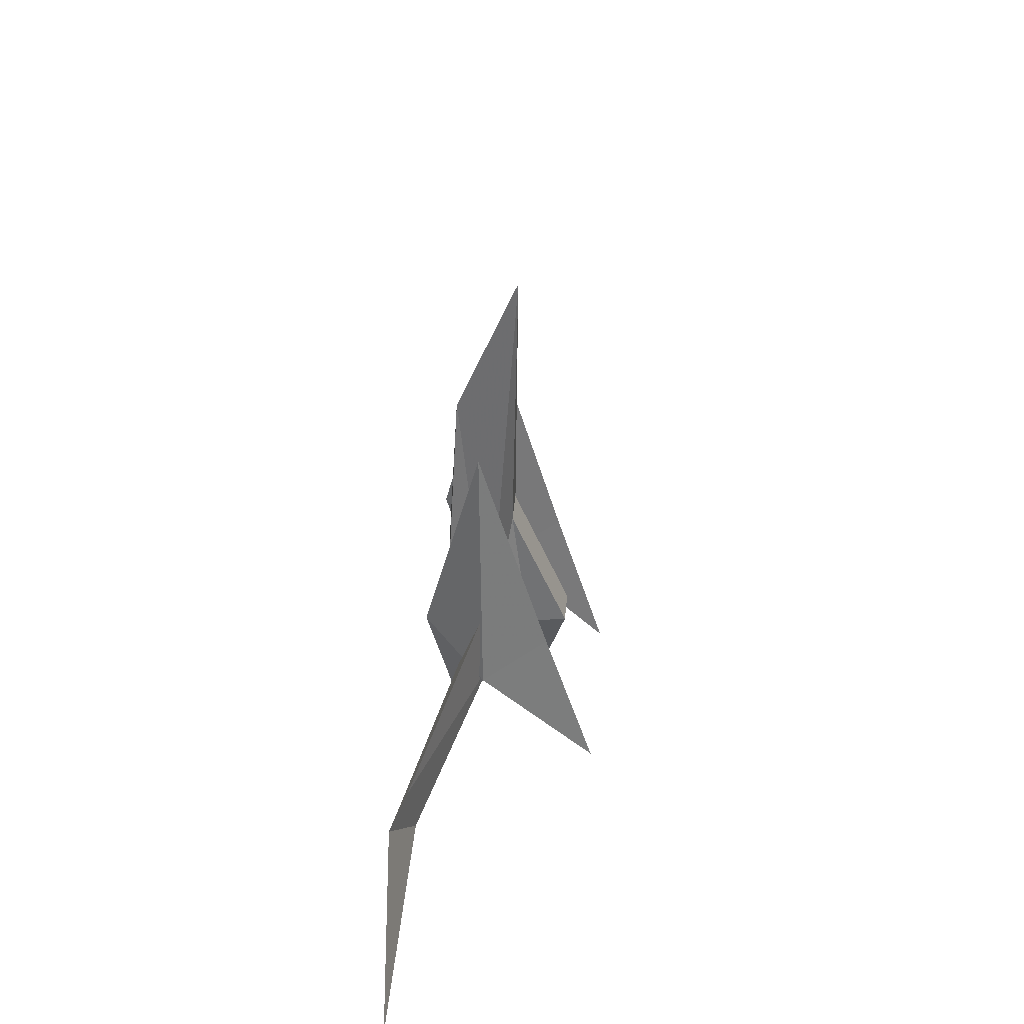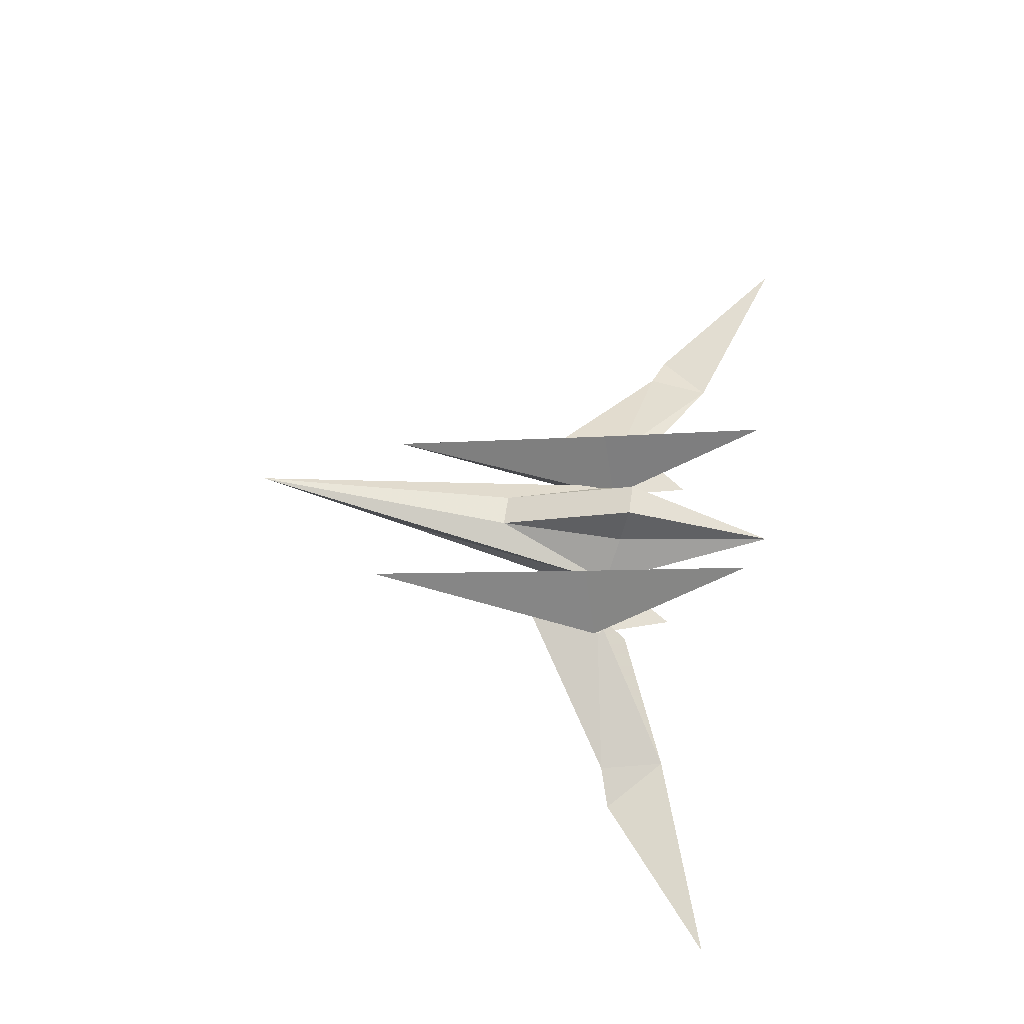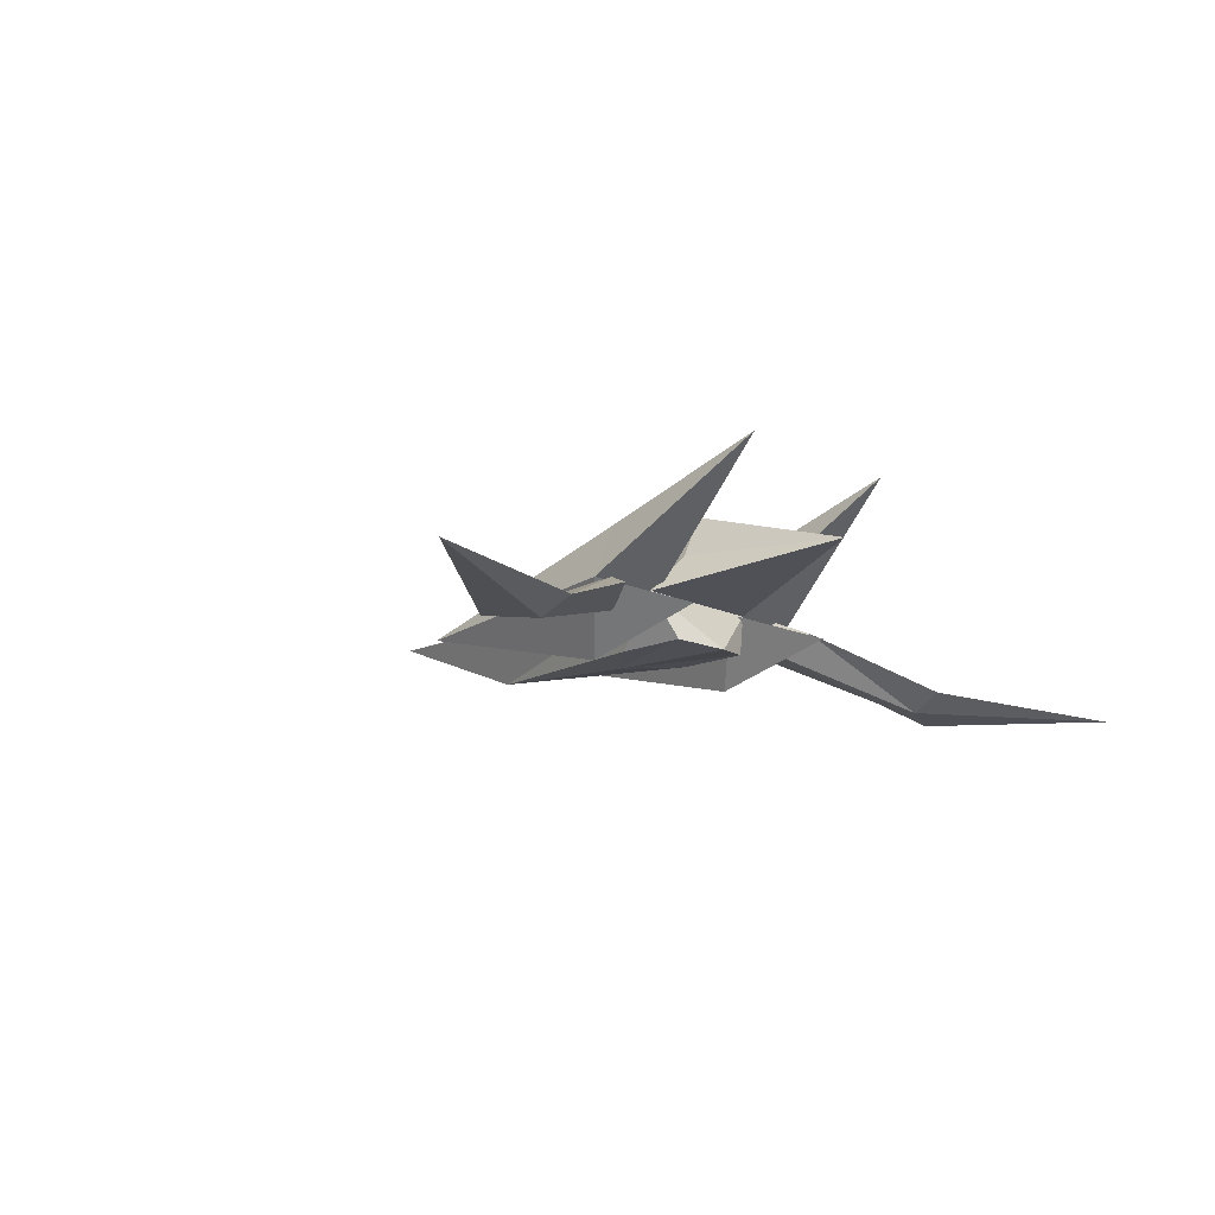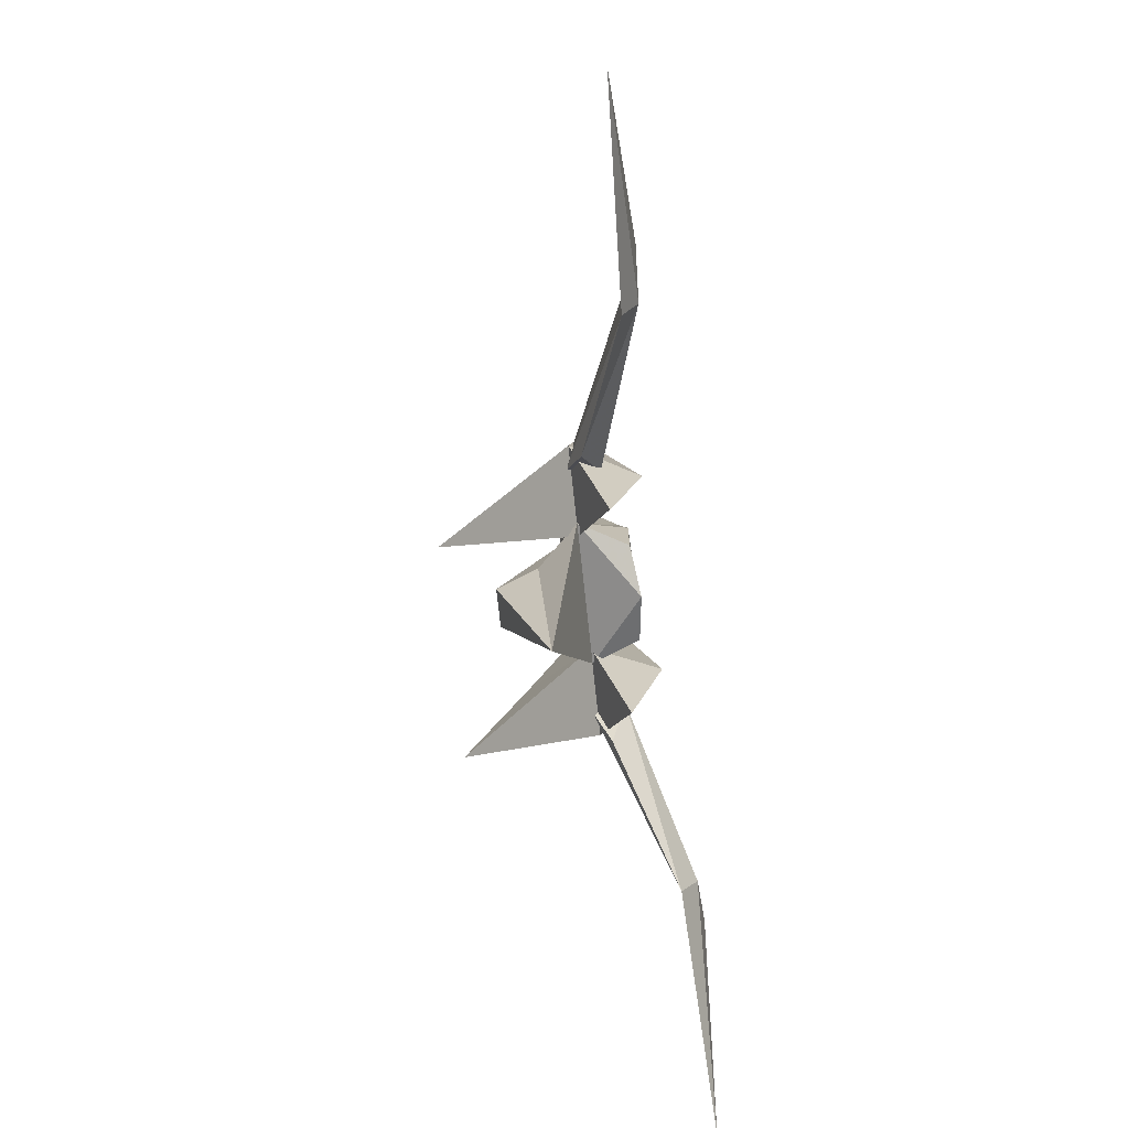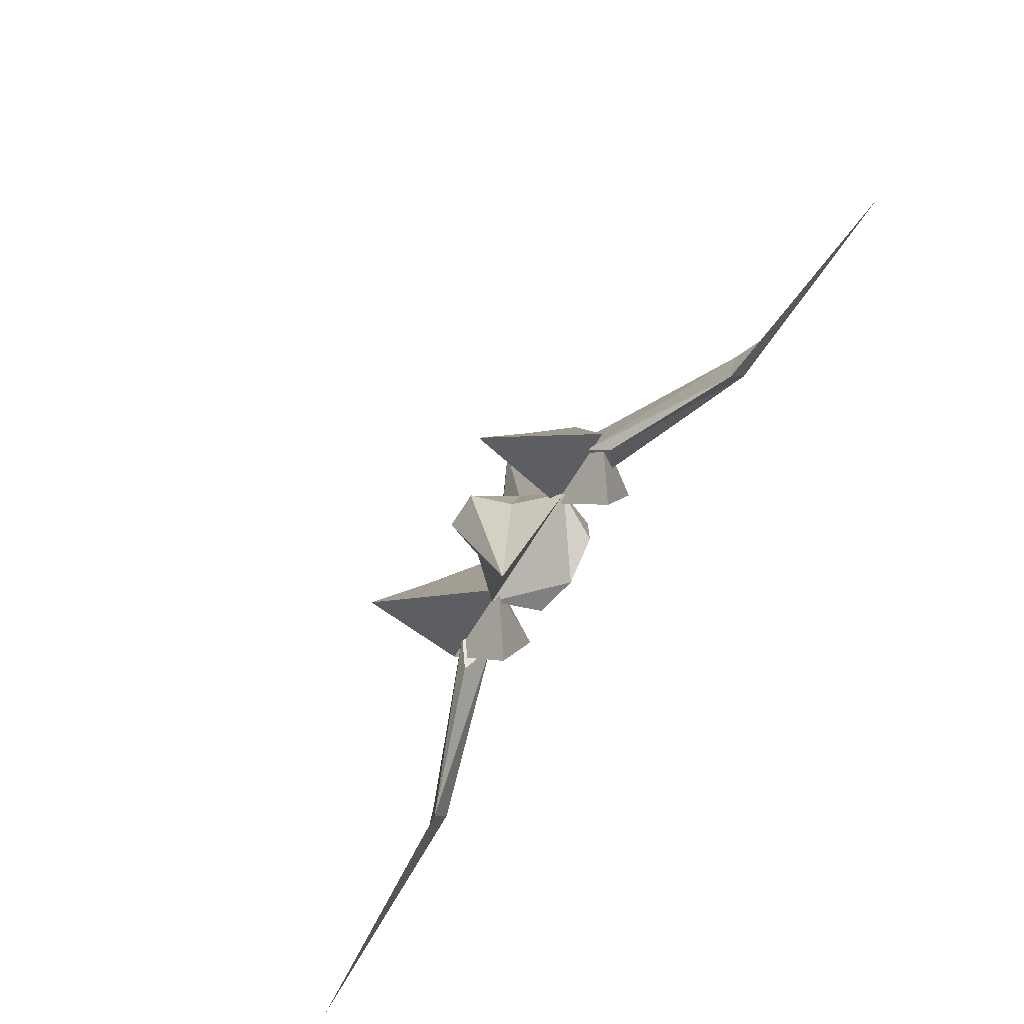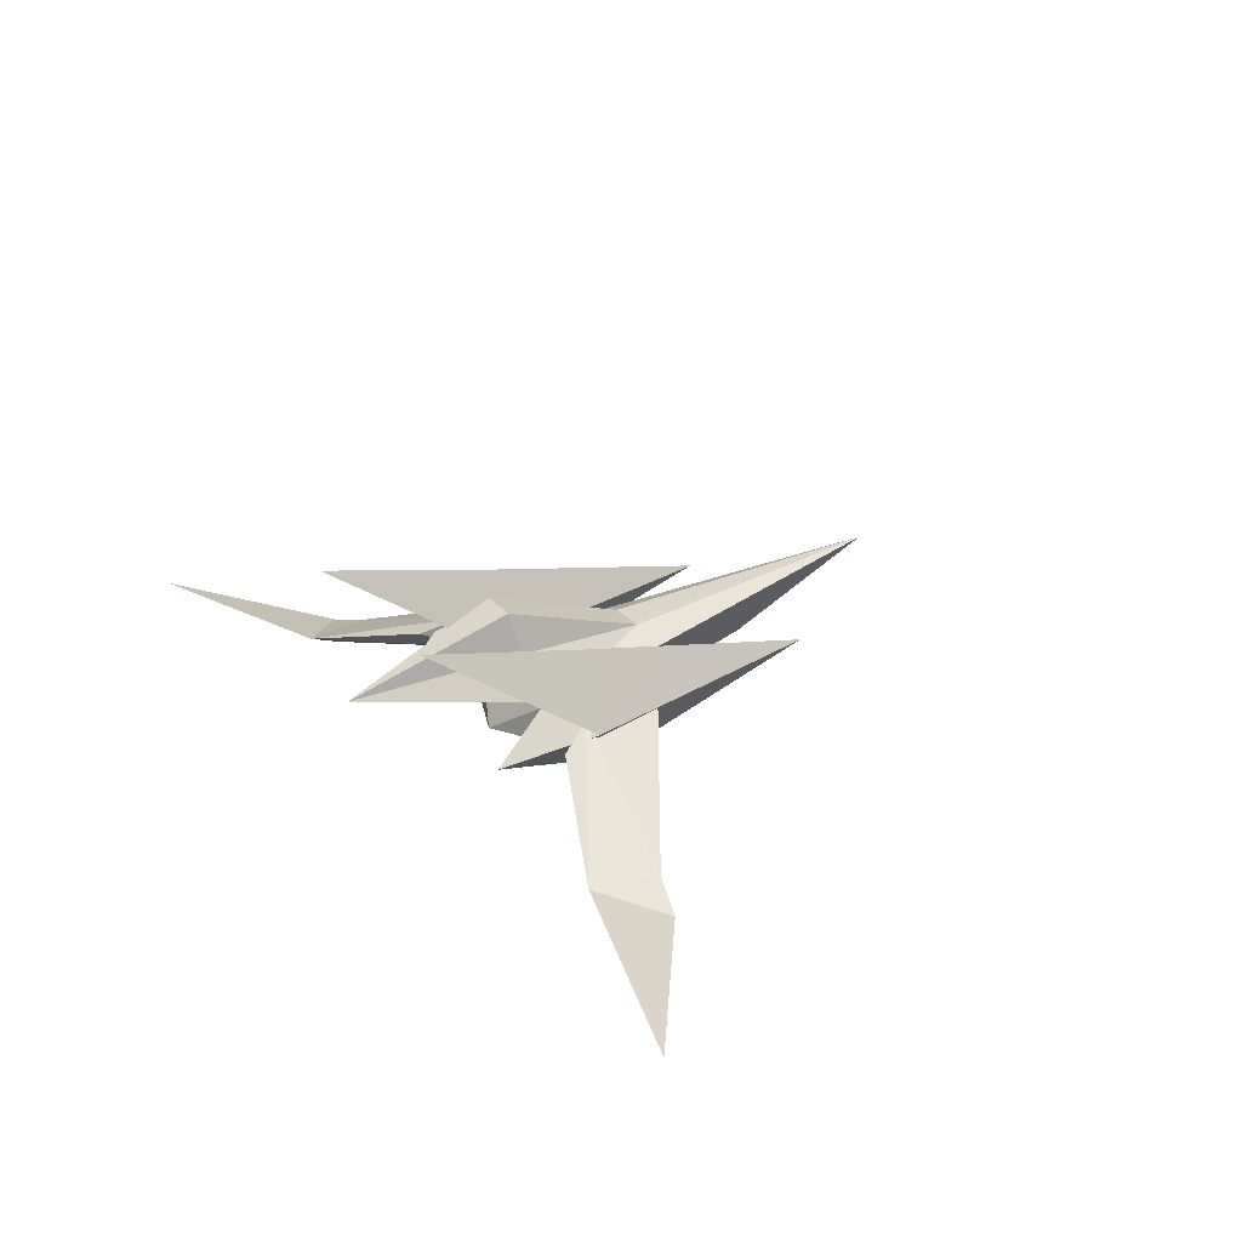
<metadata>
{"format":"obj","ext":"obj","renderer":"f3d","projection":"perspective","resolution":1024,"background":"white","views":[{"elev":42.7,"azim":95.1,"up":"+Z"},{"elev":58.2,"azim":98.4,"up":"+Y"},{"elev":-14.9,"azim":134.0,"up":"+Y"},{"elev":-76.2,"azim":-83.7,"up":"+Z"},{"elev":-77.5,"azim":-122.8,"up":"+Z"},{"elev":29.5,"azim":-124.0,"up":"+Y"}]}
</metadata>
<code>
v 14.02 56.52 -49.14
v 30.03 38.8 -44.09
v 8.045 48.21 13.46
v -7.953 48.2 13.46
v -29.97 38.77 -44.07
v -13.98 56.51 -49.13
v 8.005 74.37 -52.2
v -0.008581 52.01 -125
v -7.993 74.36 -52.2
v 24.03 38.92 -42.09
v 42.07 36.05 78.28
v 42.05 10.05 -22.35
v 42.02 24.7 -79.31
v 62.02 38.94 -42.1
v 42.01 67.47 -33.77
v 41.97 90.79 -113.3
v -41.94 10 -22.32
v -41.97 24.65 -79.29
v -61.96 38.87 -42.06
v -41.92 36.01 78.3
v -41.98 67.42 -33.75
v -23.97 38.89 -42.07
v -42.02 90.75 -113.3
v 118 12.41 -84.61
v 120 5.252 -70.17
v 212 8.687 -114.5
v 142 3.861 -60.07
v 124 10.19 -54.43
v -141.9 3.699 -59.98
v -212 8.446 -114.3
v -118 12.27 -84.54
v -59.96 33.93 -57.79
v -119.9 5.115 -70.09
v -123.9 10.05 -54.35
v -51.95 39.01 -6.012
v -49.96 26.9 -41.35
v -51.96 40.87 -42.18
v 50.03 26.95 -41.38
v 52.04 39.07 -6.046
v 60.02 34 -57.83
v 20.04 18.36 -50.88
v 0.03753 15.88 -58.74
v 0.06003 17.55 3.261
v 20.05 18.26 -18.82
v 0.08498 21.82 75.13
v 0.09532 50.04 145.6
v -19.95 18.23 -18.81
v -19.96 18.34 -50.87
v 52.02 40.93 -42.22
f 1 3 2
f 4 6 5
f 1 8 7
f 8 6 9
f 10 12 11
f 10 14 13
f 12 14 11
f 12 10 13
f 11 14 15
f 14 12 13
f 14 10 16
f 16 15 14
f 11 15 10
f 16 10 15
f 17 19 18
f 19 17 20
f 21 20 22
f 22 23 21
f 19 20 21
f 21 23 19
f 17 22 20
f 22 19 23
f 19 22 18
f 22 17 18
f 24 26 25
f 27 25 26
f 24 27 26
f 28 25 27
f 29 31 30
f 24 28 27
f 32 33 31
f 34 31 29
f 34 36 35
f 33 32 36
f 34 37 31
f 37 32 31
f 38 28 39
f 37 34 35
f 24 38 40
f 25 28 38
f 41 43 42
f 38 24 25
f 43 41 44
f 44 41 2
f 45 44 2
f 45 2 46
f 45 47 43
f 44 45 43
f 47 45 5
f 5 45 46
f 48 43 47
f 48 47 5
f 38 49 40
f 43 48 42
f 5 42 48
f 42 2 41
f 28 49 39
f 40 49 24
f 37 36 32
f 49 28 24
f 8 1 2
f 6 8 5
f 8 9 7
f 3 46 2
f 46 4 5
f 33 29 30
f 29 36 34
f 30 31 33
f 36 29 33
f 4 46 3
f 3 1 7
f 6 4 9
f 7 9 3
f 3 9 4
f 42 5 2
f 2 5 8

</code>
